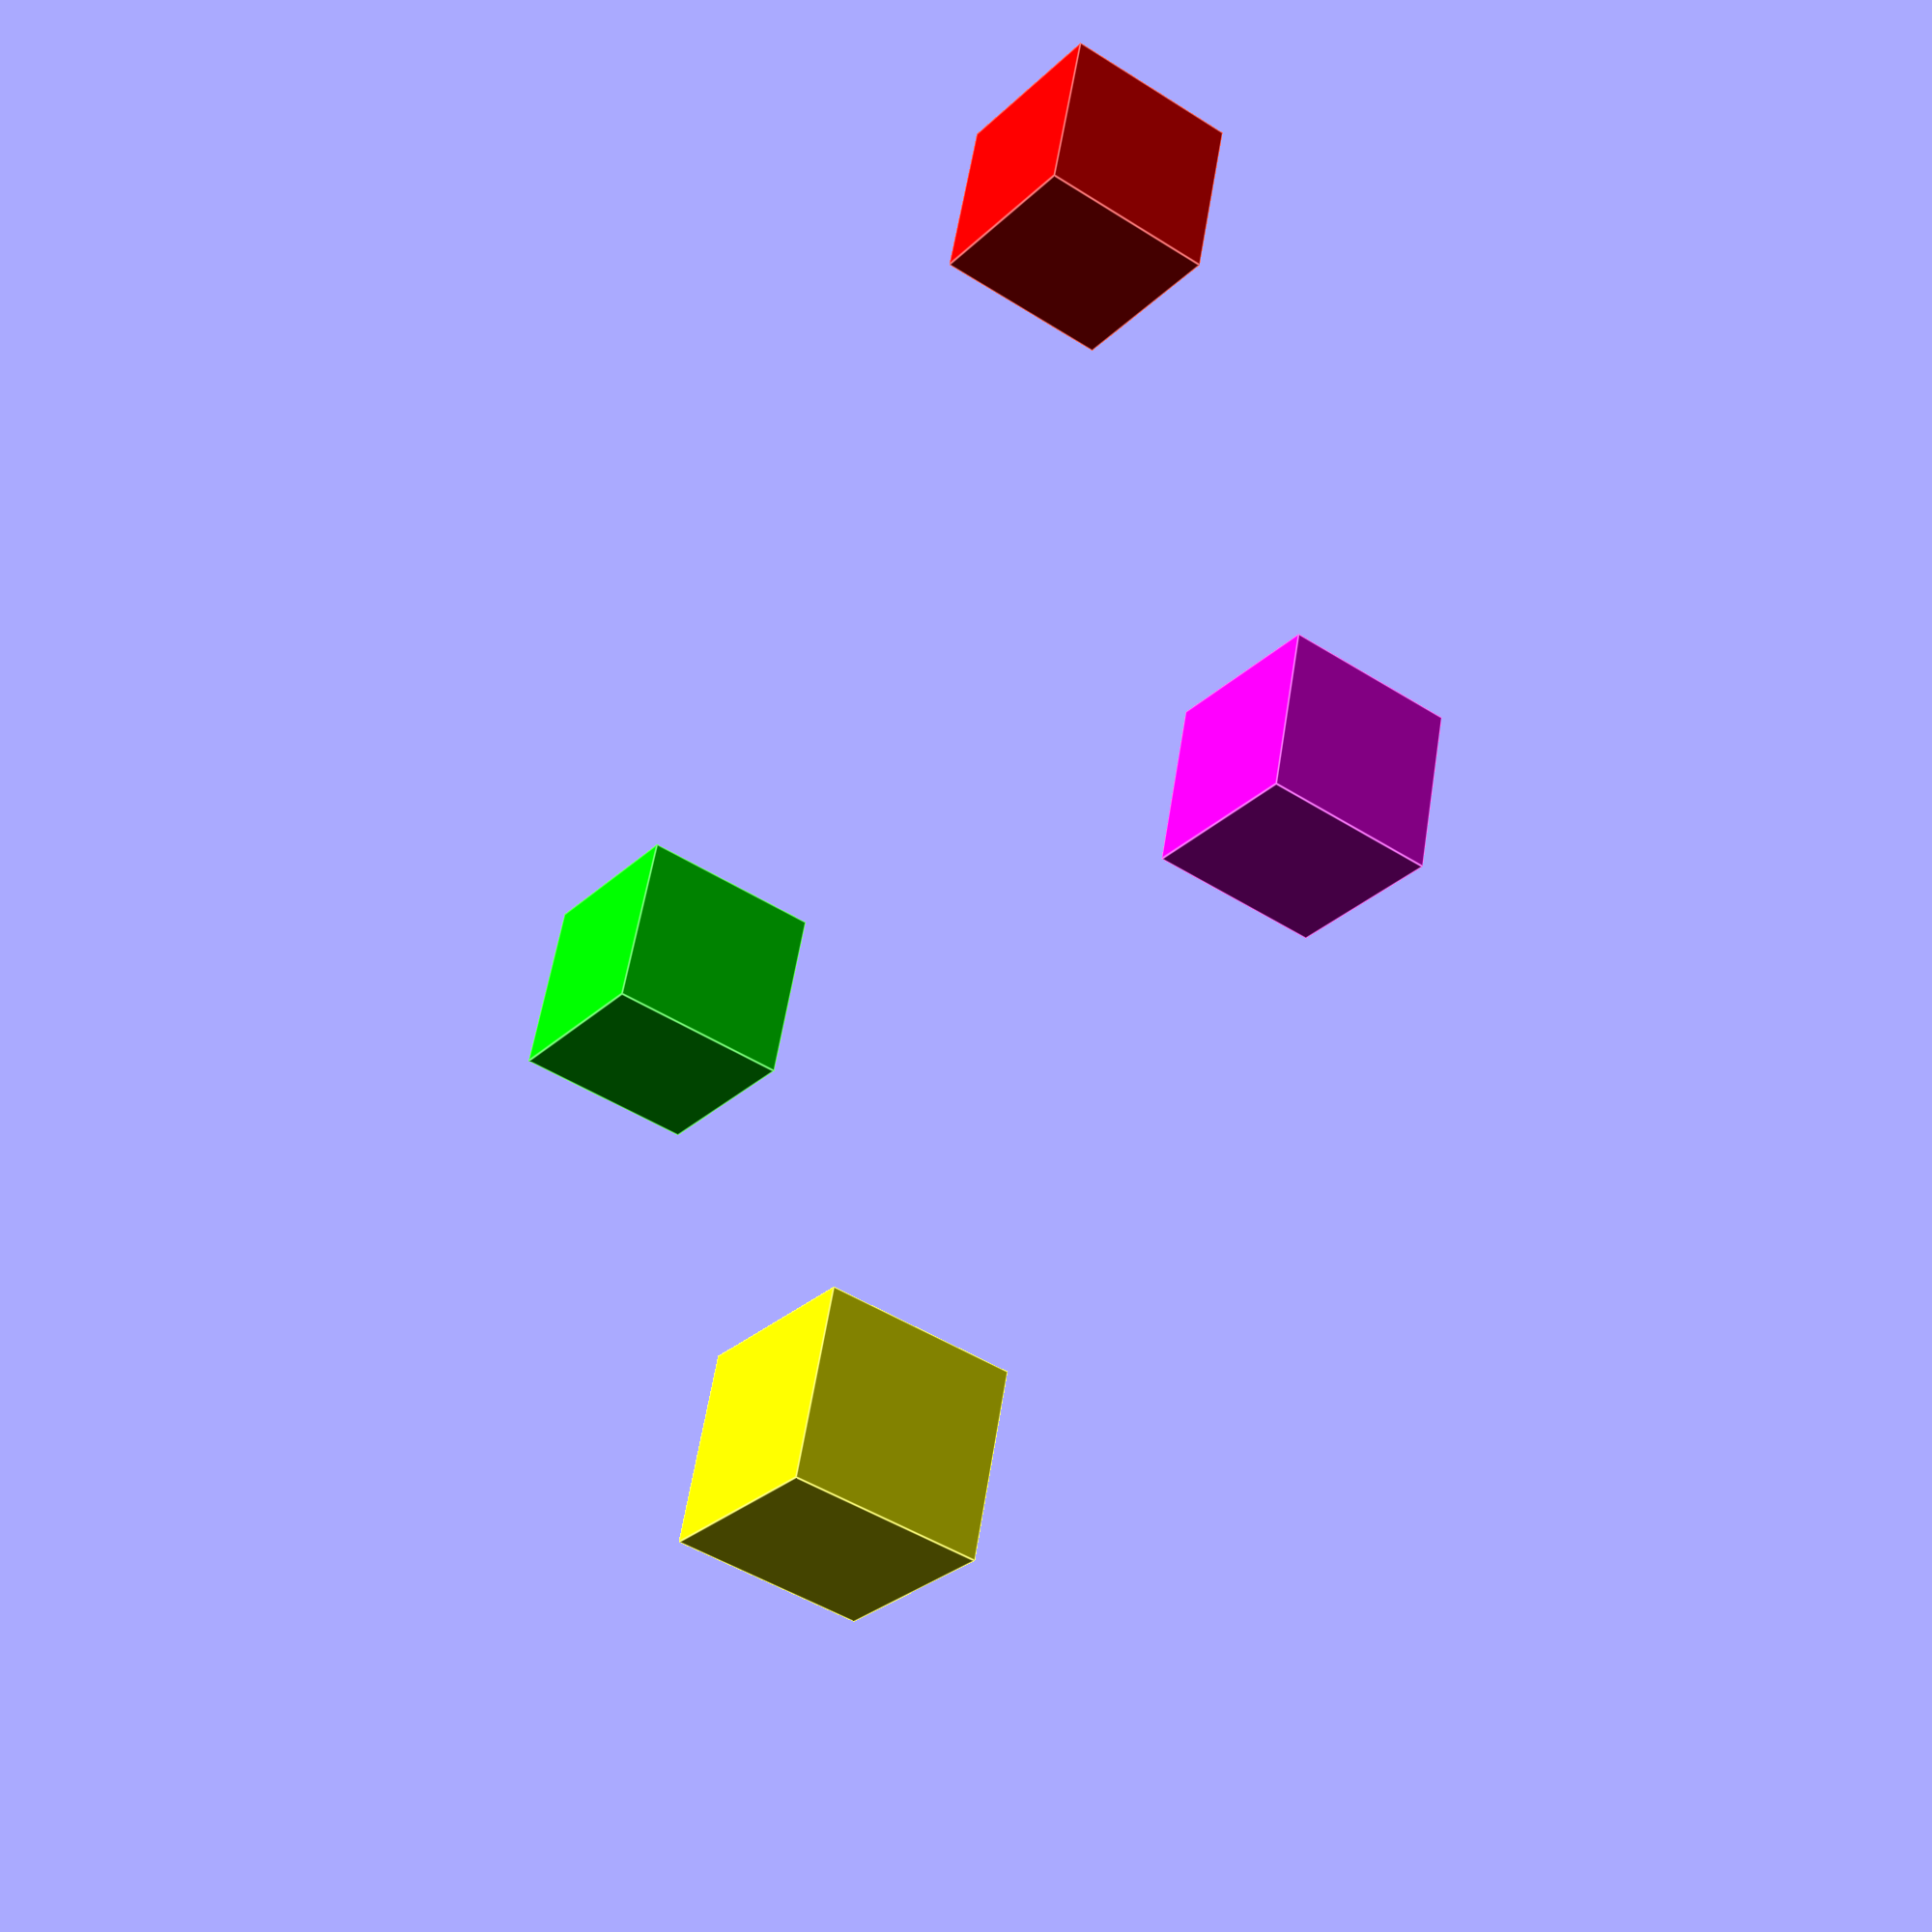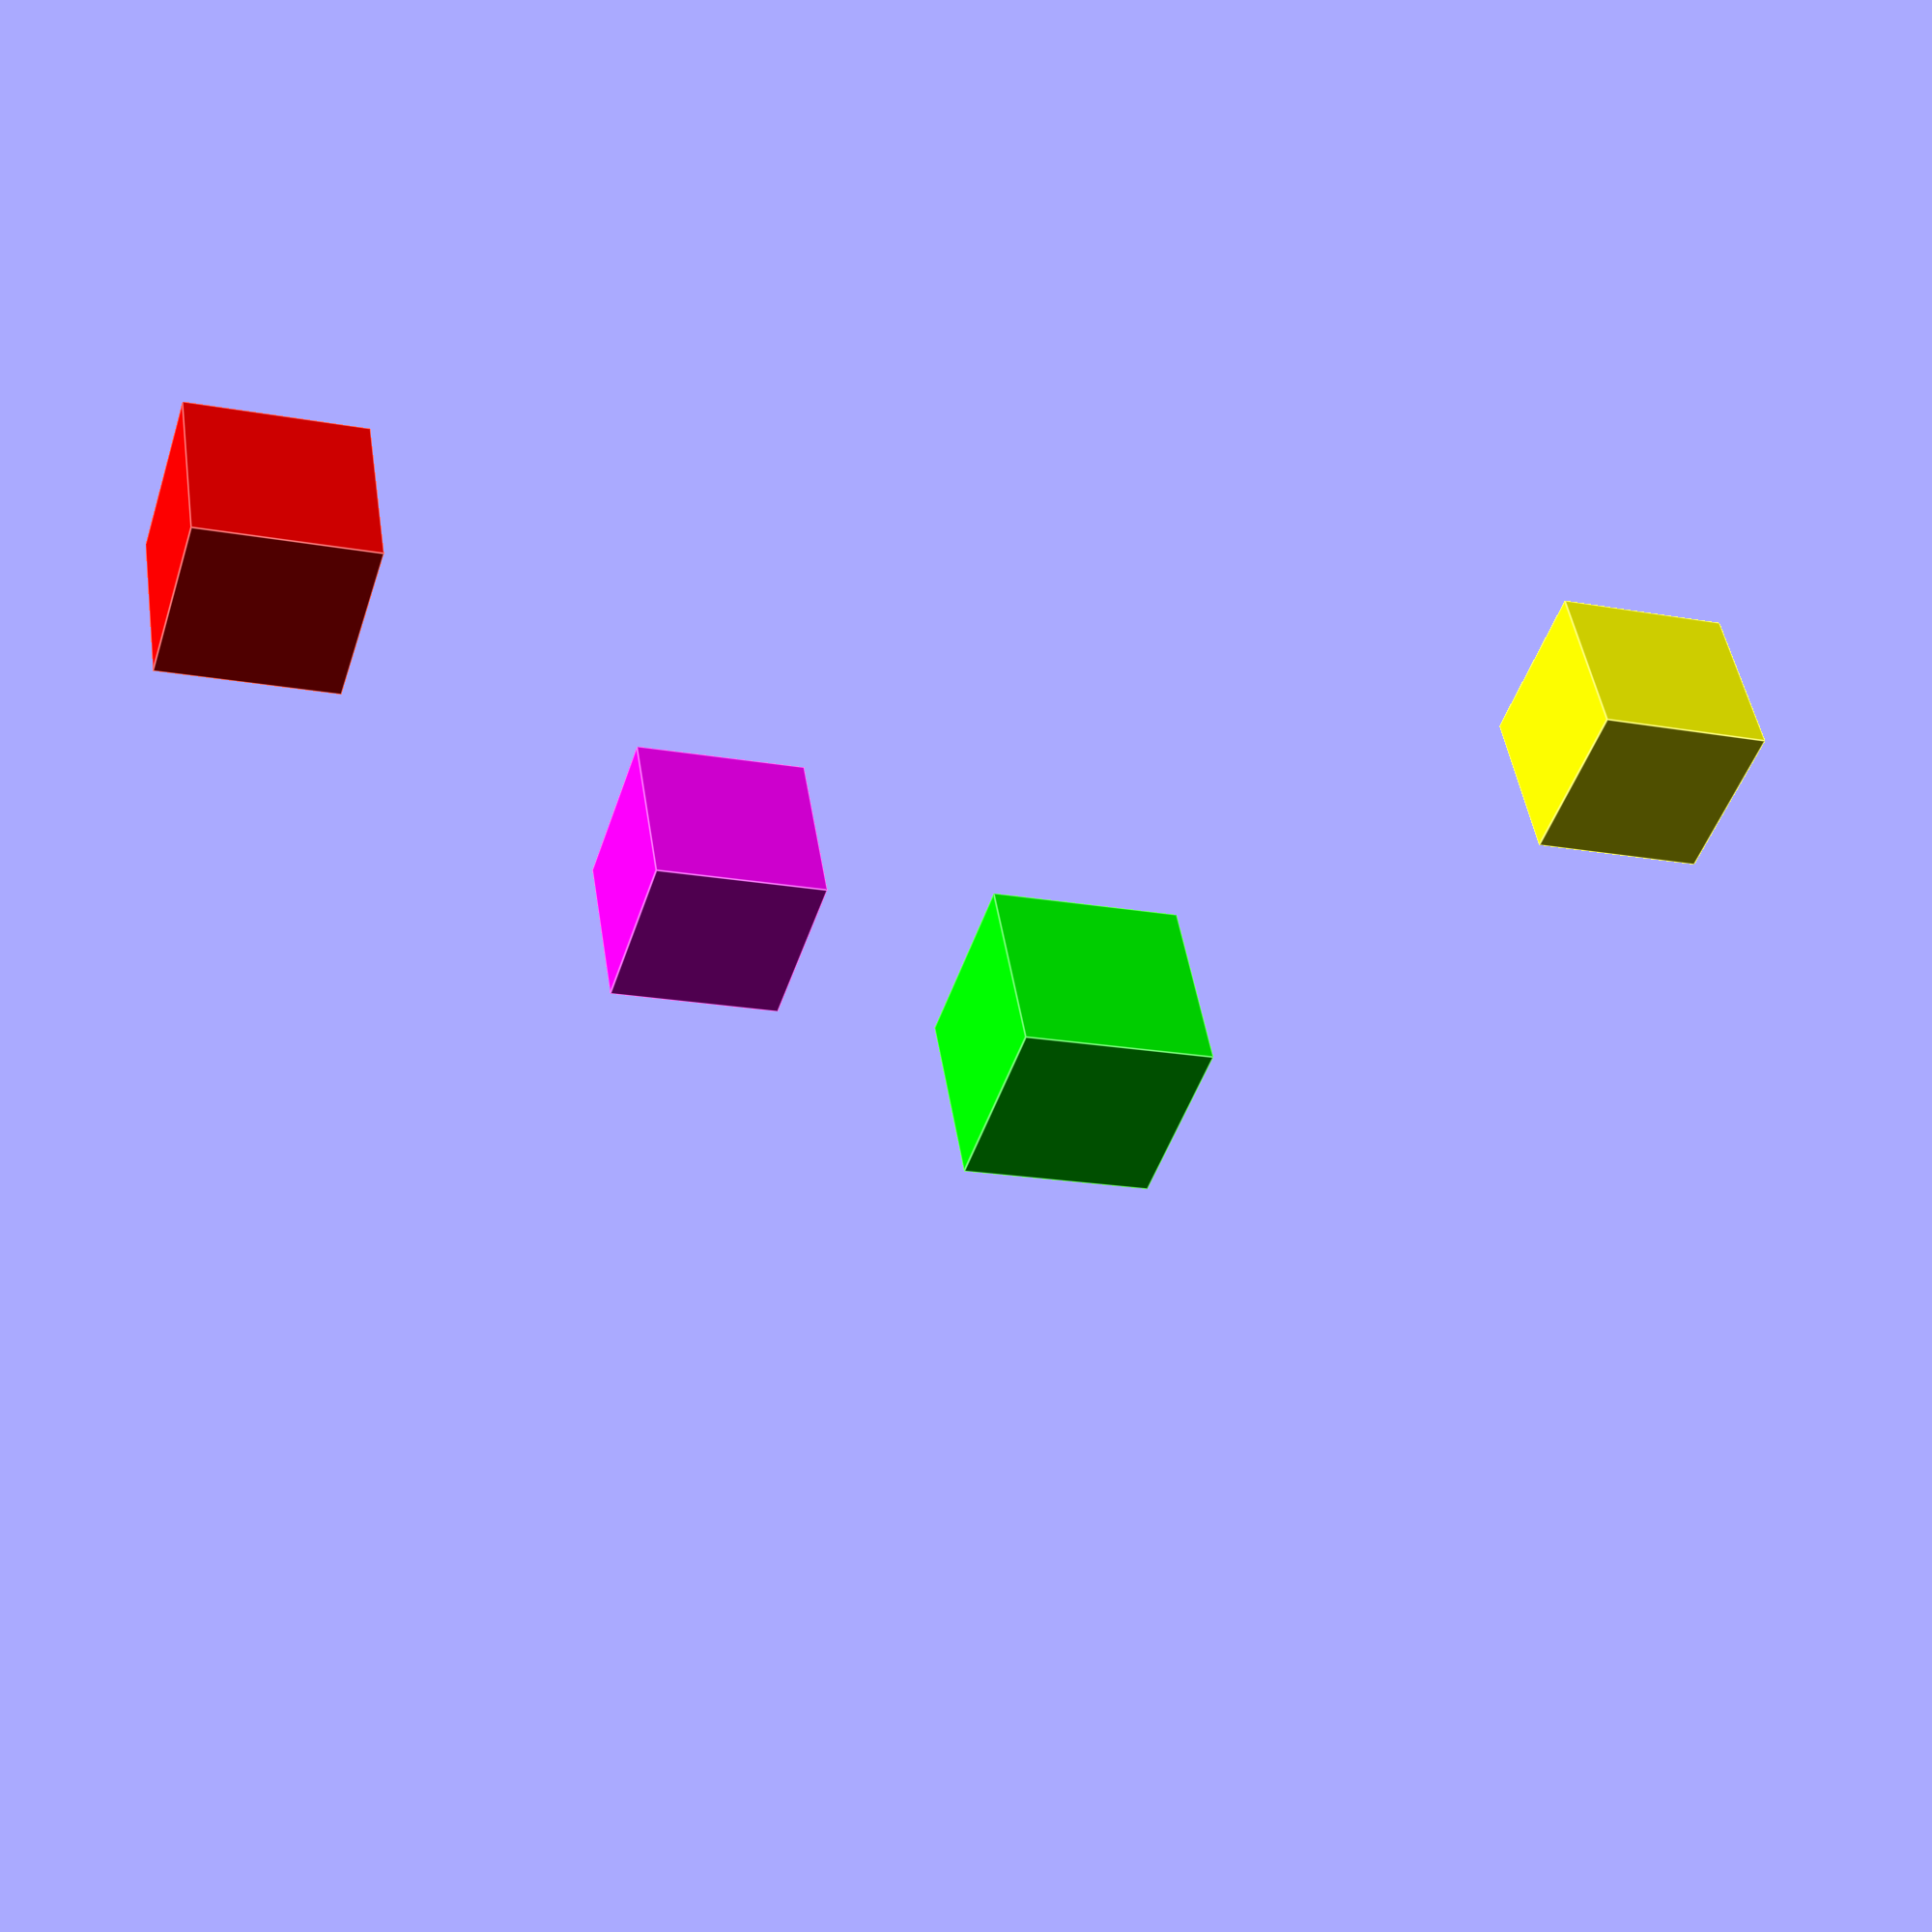
<openscad>
rotate([90, 0, 0]) translate([15, 0, -5]) color([1, 0, 0]) cube(5);

rotate([90, 0, 0]) translate([-25, 0, -5]) color([1, 1, 0]) cube(5);

rotate([90, 90, 0]) translate([5, 0, -5]) color([1, 0, 1]) cube(5);

rotate([90, 0, 90]) translate([15, 0, -5]) color([0, 1, 0]) cube(5);

</openscad>
<views>
elev=226.1 azim=105.2 roll=126.3 proj=p view=edges
elev=226.3 azim=350.7 roll=197.7 proj=p view=edges
</views>
